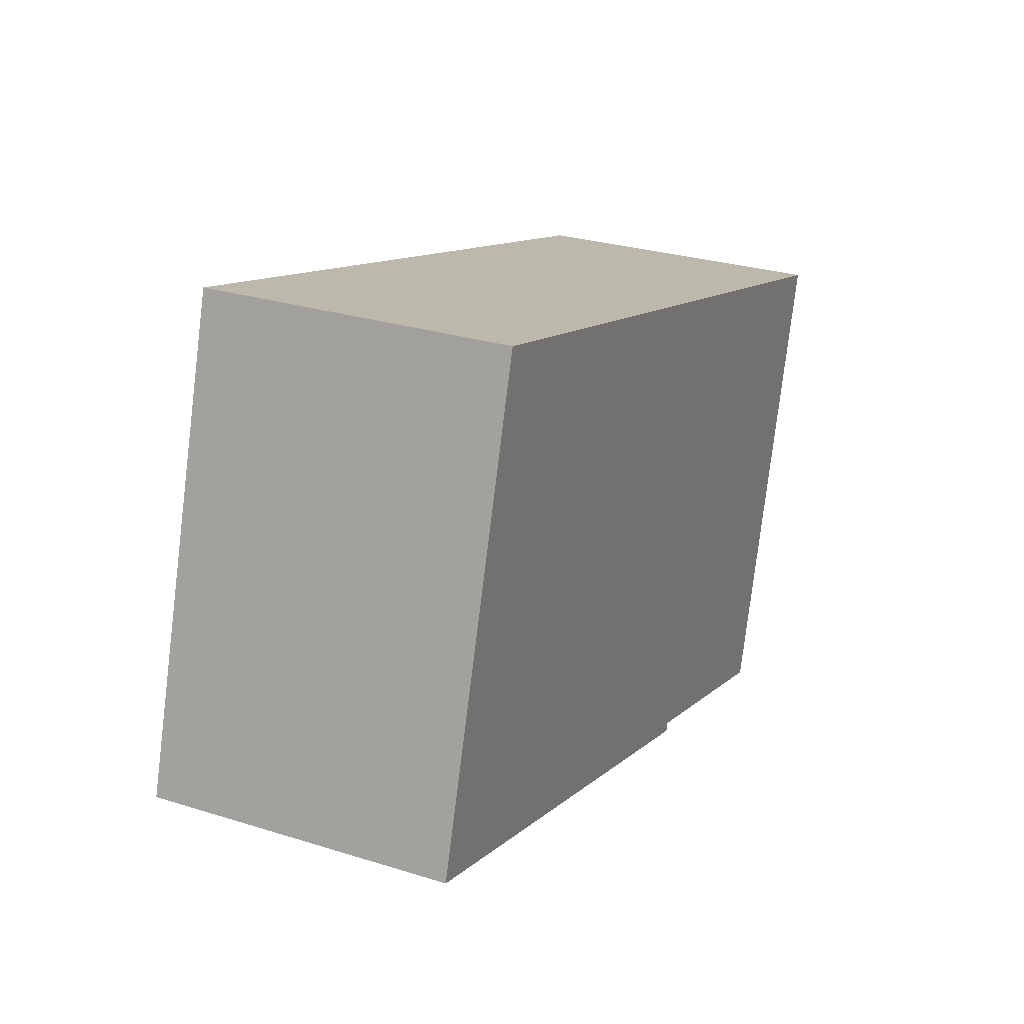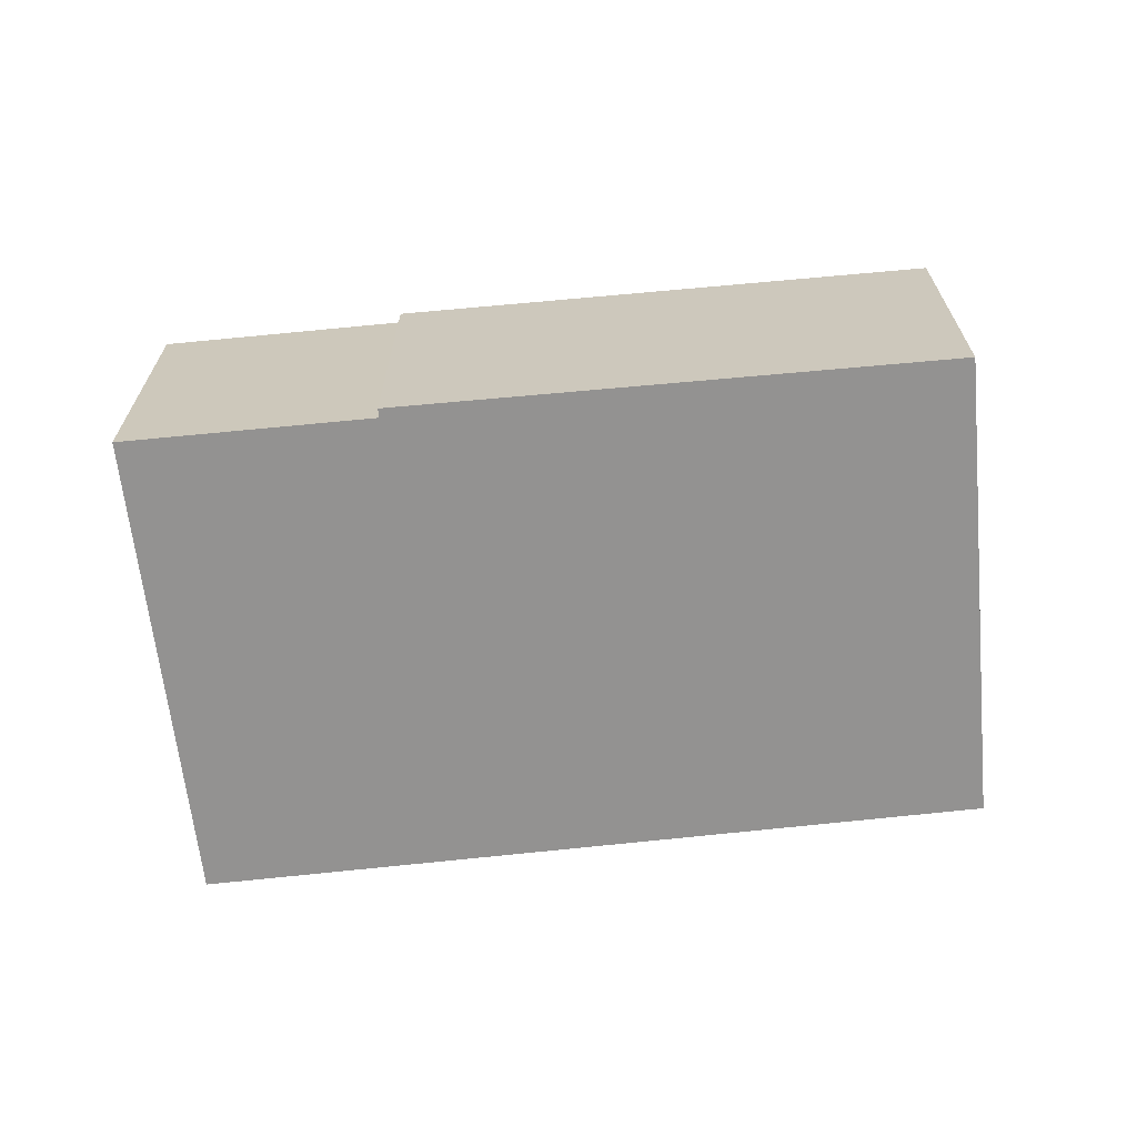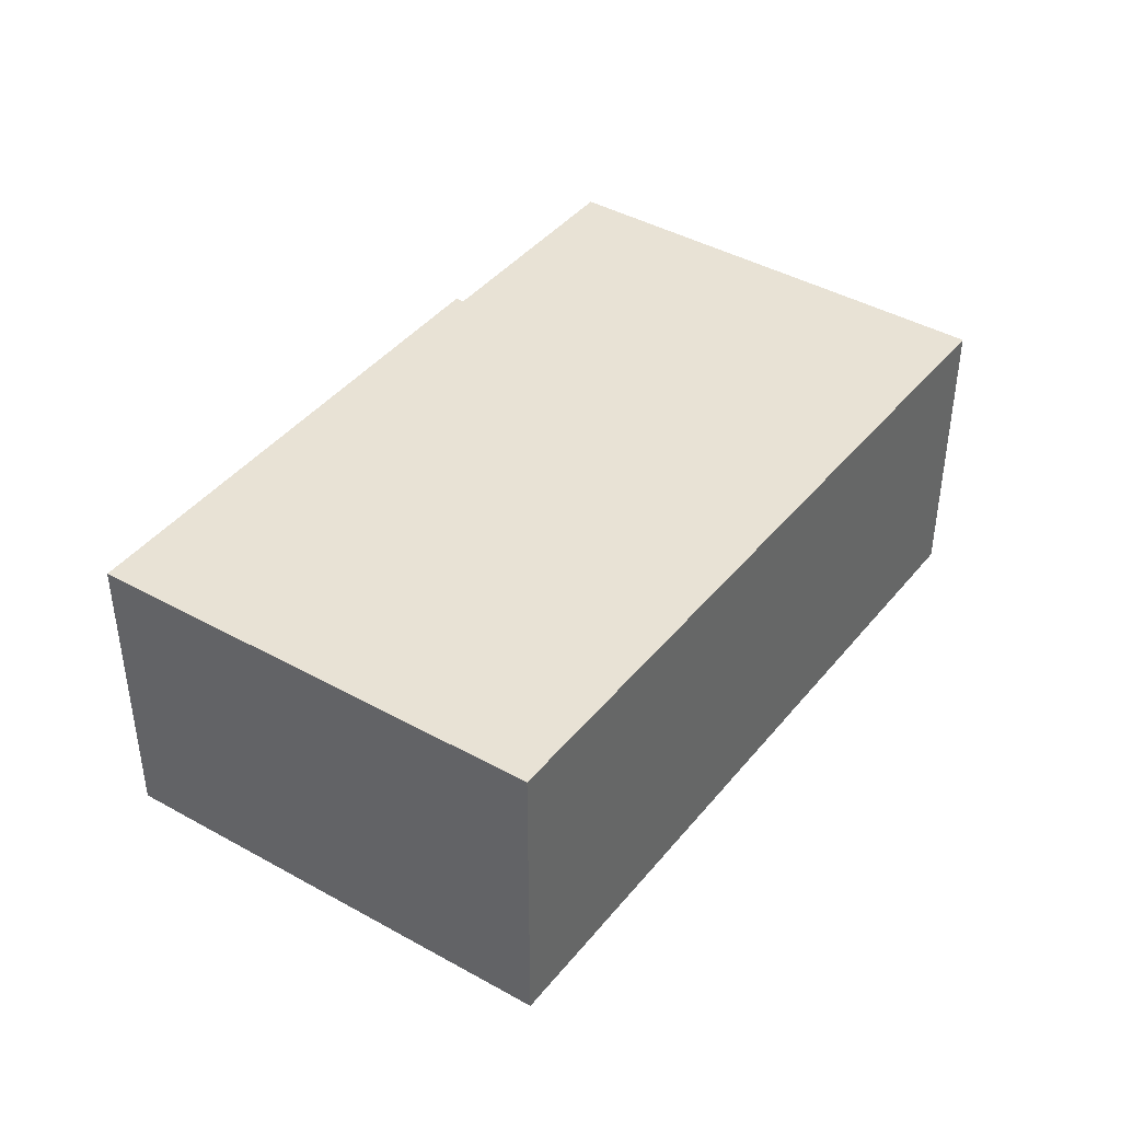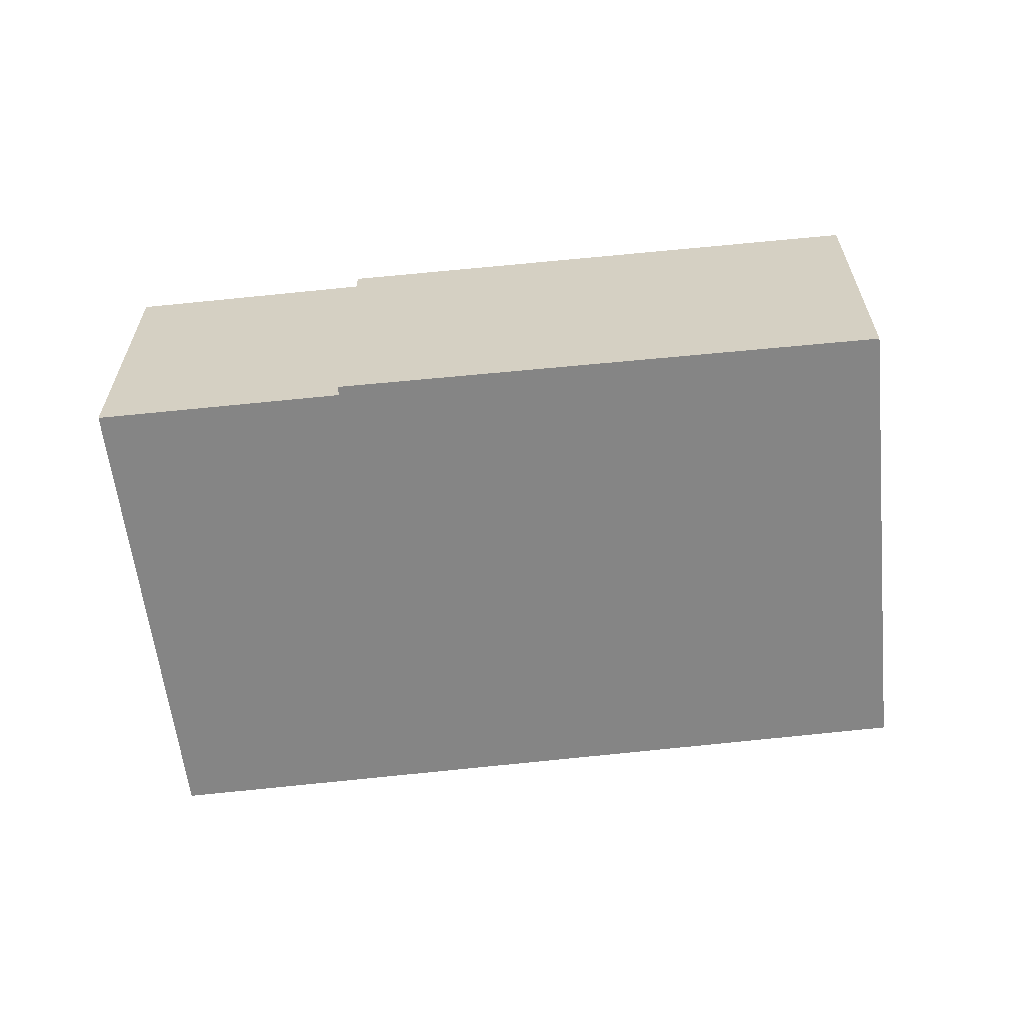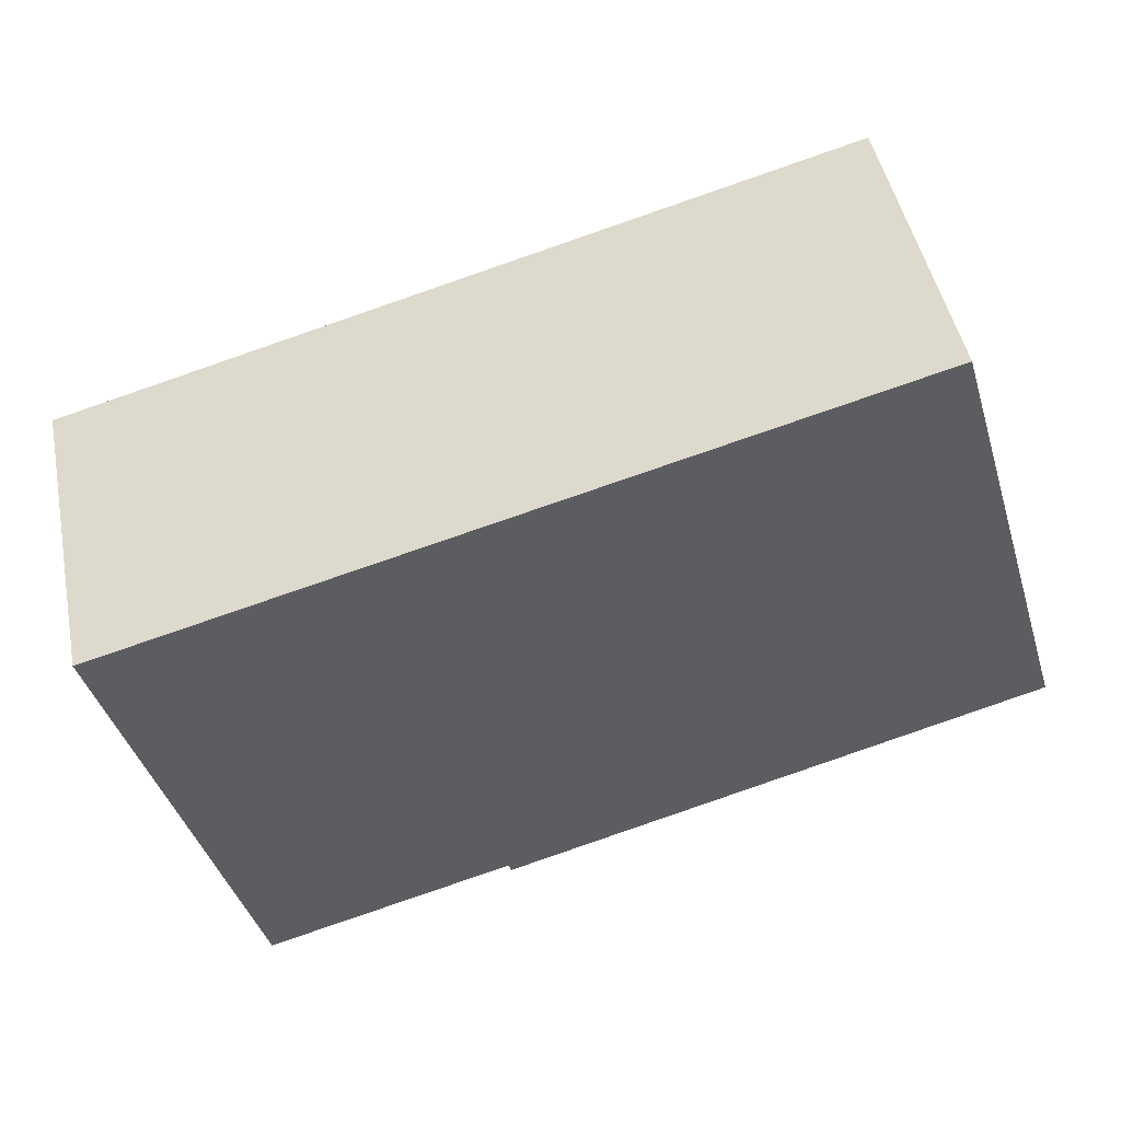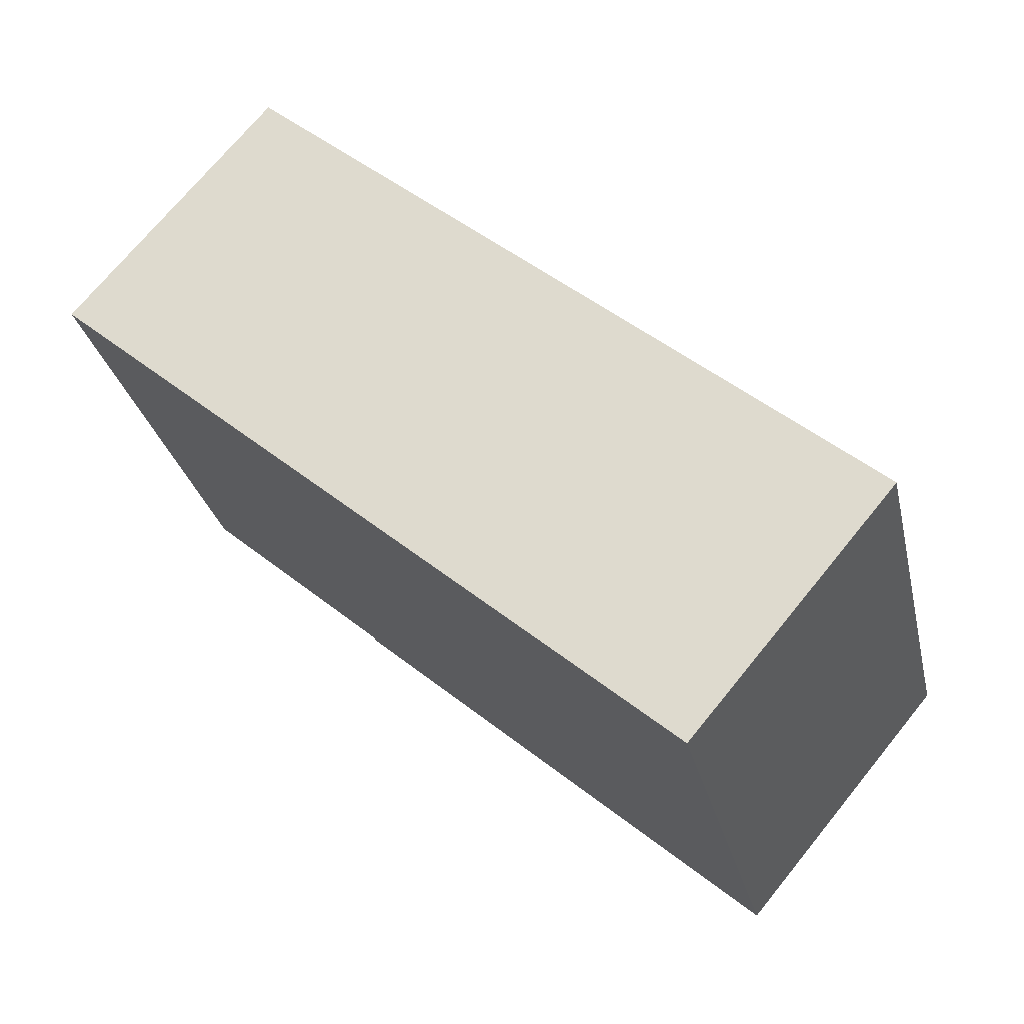
<metadata>
{"format":"obj","ext":"obj","renderer":"f3d","projection":"perspective","resolution":1024,"background":"white","views":[{"elev":27.8,"azim":-64.5,"up":"+Z"},{"elev":-66.5,"azim":-158.2,"up":"+Y"},{"elev":40.7,"azim":-39.4,"up":"+Y"},{"elev":-61.8,"azim":-157.8,"up":"+Y"},{"elev":47.9,"azim":168.6,"up":"+Z"},{"elev":72.1,"azim":-140.8,"up":"+Z"}]}
</metadata>
<code>
v  0 6.595 4.038e-16
v  11.66 6.595 -3.273
v  11.61 6.595 -3.468
v  19.69 6.595 5.313
v  19.72 6.595 5.42
v  14.51 6.595 6.847
v  2.904 6.595 9.763
v  2.976 6.595 10.01
v  16.95 6.595 -4.813
v  11.61 2.124e-16 -3.468
v  0 0 0
v  16.95 2.947e-16 -4.813
v  11.66 2.004e-16 -3.273
v  2.904 -5.978e-16 9.763
v  2.976 -6.129e-16 10.01
v  14.51 -4.193e-16 6.847
v  19.72 -3.319e-16 5.42
v  19.69 -3.253e-16 5.313
g defaultobject
f 1 2 3
f 2 1 4
f 4 1 5
f 5 1 6
f 6 1 7
f 6 7 8
f 4 9 2
f 10 1 3
f 1 10 11
f 12 2 9
f 2 12 13
f 11 7 1
f 7 11 14
f 7 14 8
f 8 14 15
f 15 6 8
f 6 15 16
f 6 16 5
f 5 16 17
f 17 4 5
f 4 17 9
f 9 17 12
f 12 17 18
f 13 3 2
f 3 13 10
f 16 18 17
f 18 16 12
f 12 16 15
f 12 15 13
f 13 15 10
f 10 15 14
f 10 14 11

</code>
